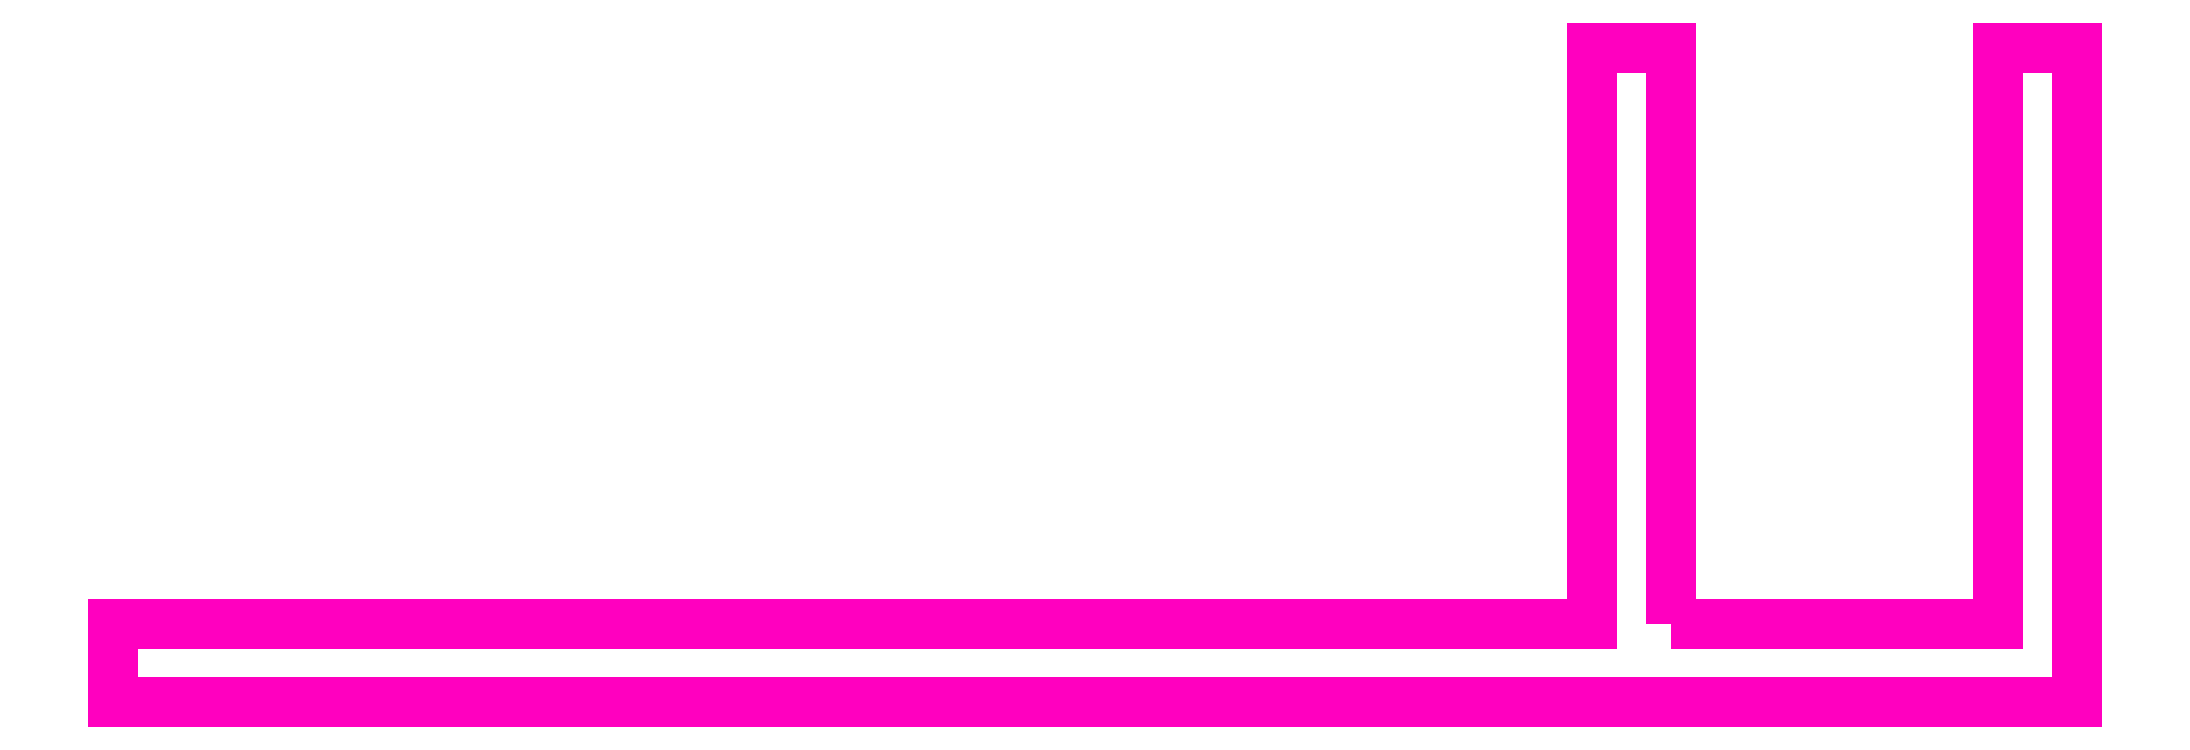
<metadata>
{"format":"dxf","ext":"dxf","renderer":"ezdxf+matplotlib","layout":"modelspace","background":"white","min_lineweight":24,"dpi":150}
</metadata>
<code>
0
SECTION
2
ENTITIES
0
POLYLINE
8
ANA
66
     1
10
0
20
0
30
0
70
     1
0
VERTEX
8
ANA
10
187.5
20
229.2
30
0
0
VERTEX
8
ANA
10
192.5
20
229.2
30
0
0
VERTEX
8
ANA
10
192.5
20
238
30
0
0
VERTEX
8
ANA
10
193.7
20
238
30
0
0
VERTEX
8
ANA
10
193.7
20
228
30
0
0
VERTEX
8
ANA
10
163.7
20
228
30
0
0
VERTEX
8
ANA
10
163.7
20
229.2
30
0
0
VERTEX
8
ANA
10
186.3
20
229.2
30
0
0
VERTEX
8
ANA
10
186.3
20
238
30
0
0
VERTEX
8
ANA
10
187.5
20
238
30
0
0
SEQEND
8
ANA
0
ENDSEC
0
EOF

</code>
